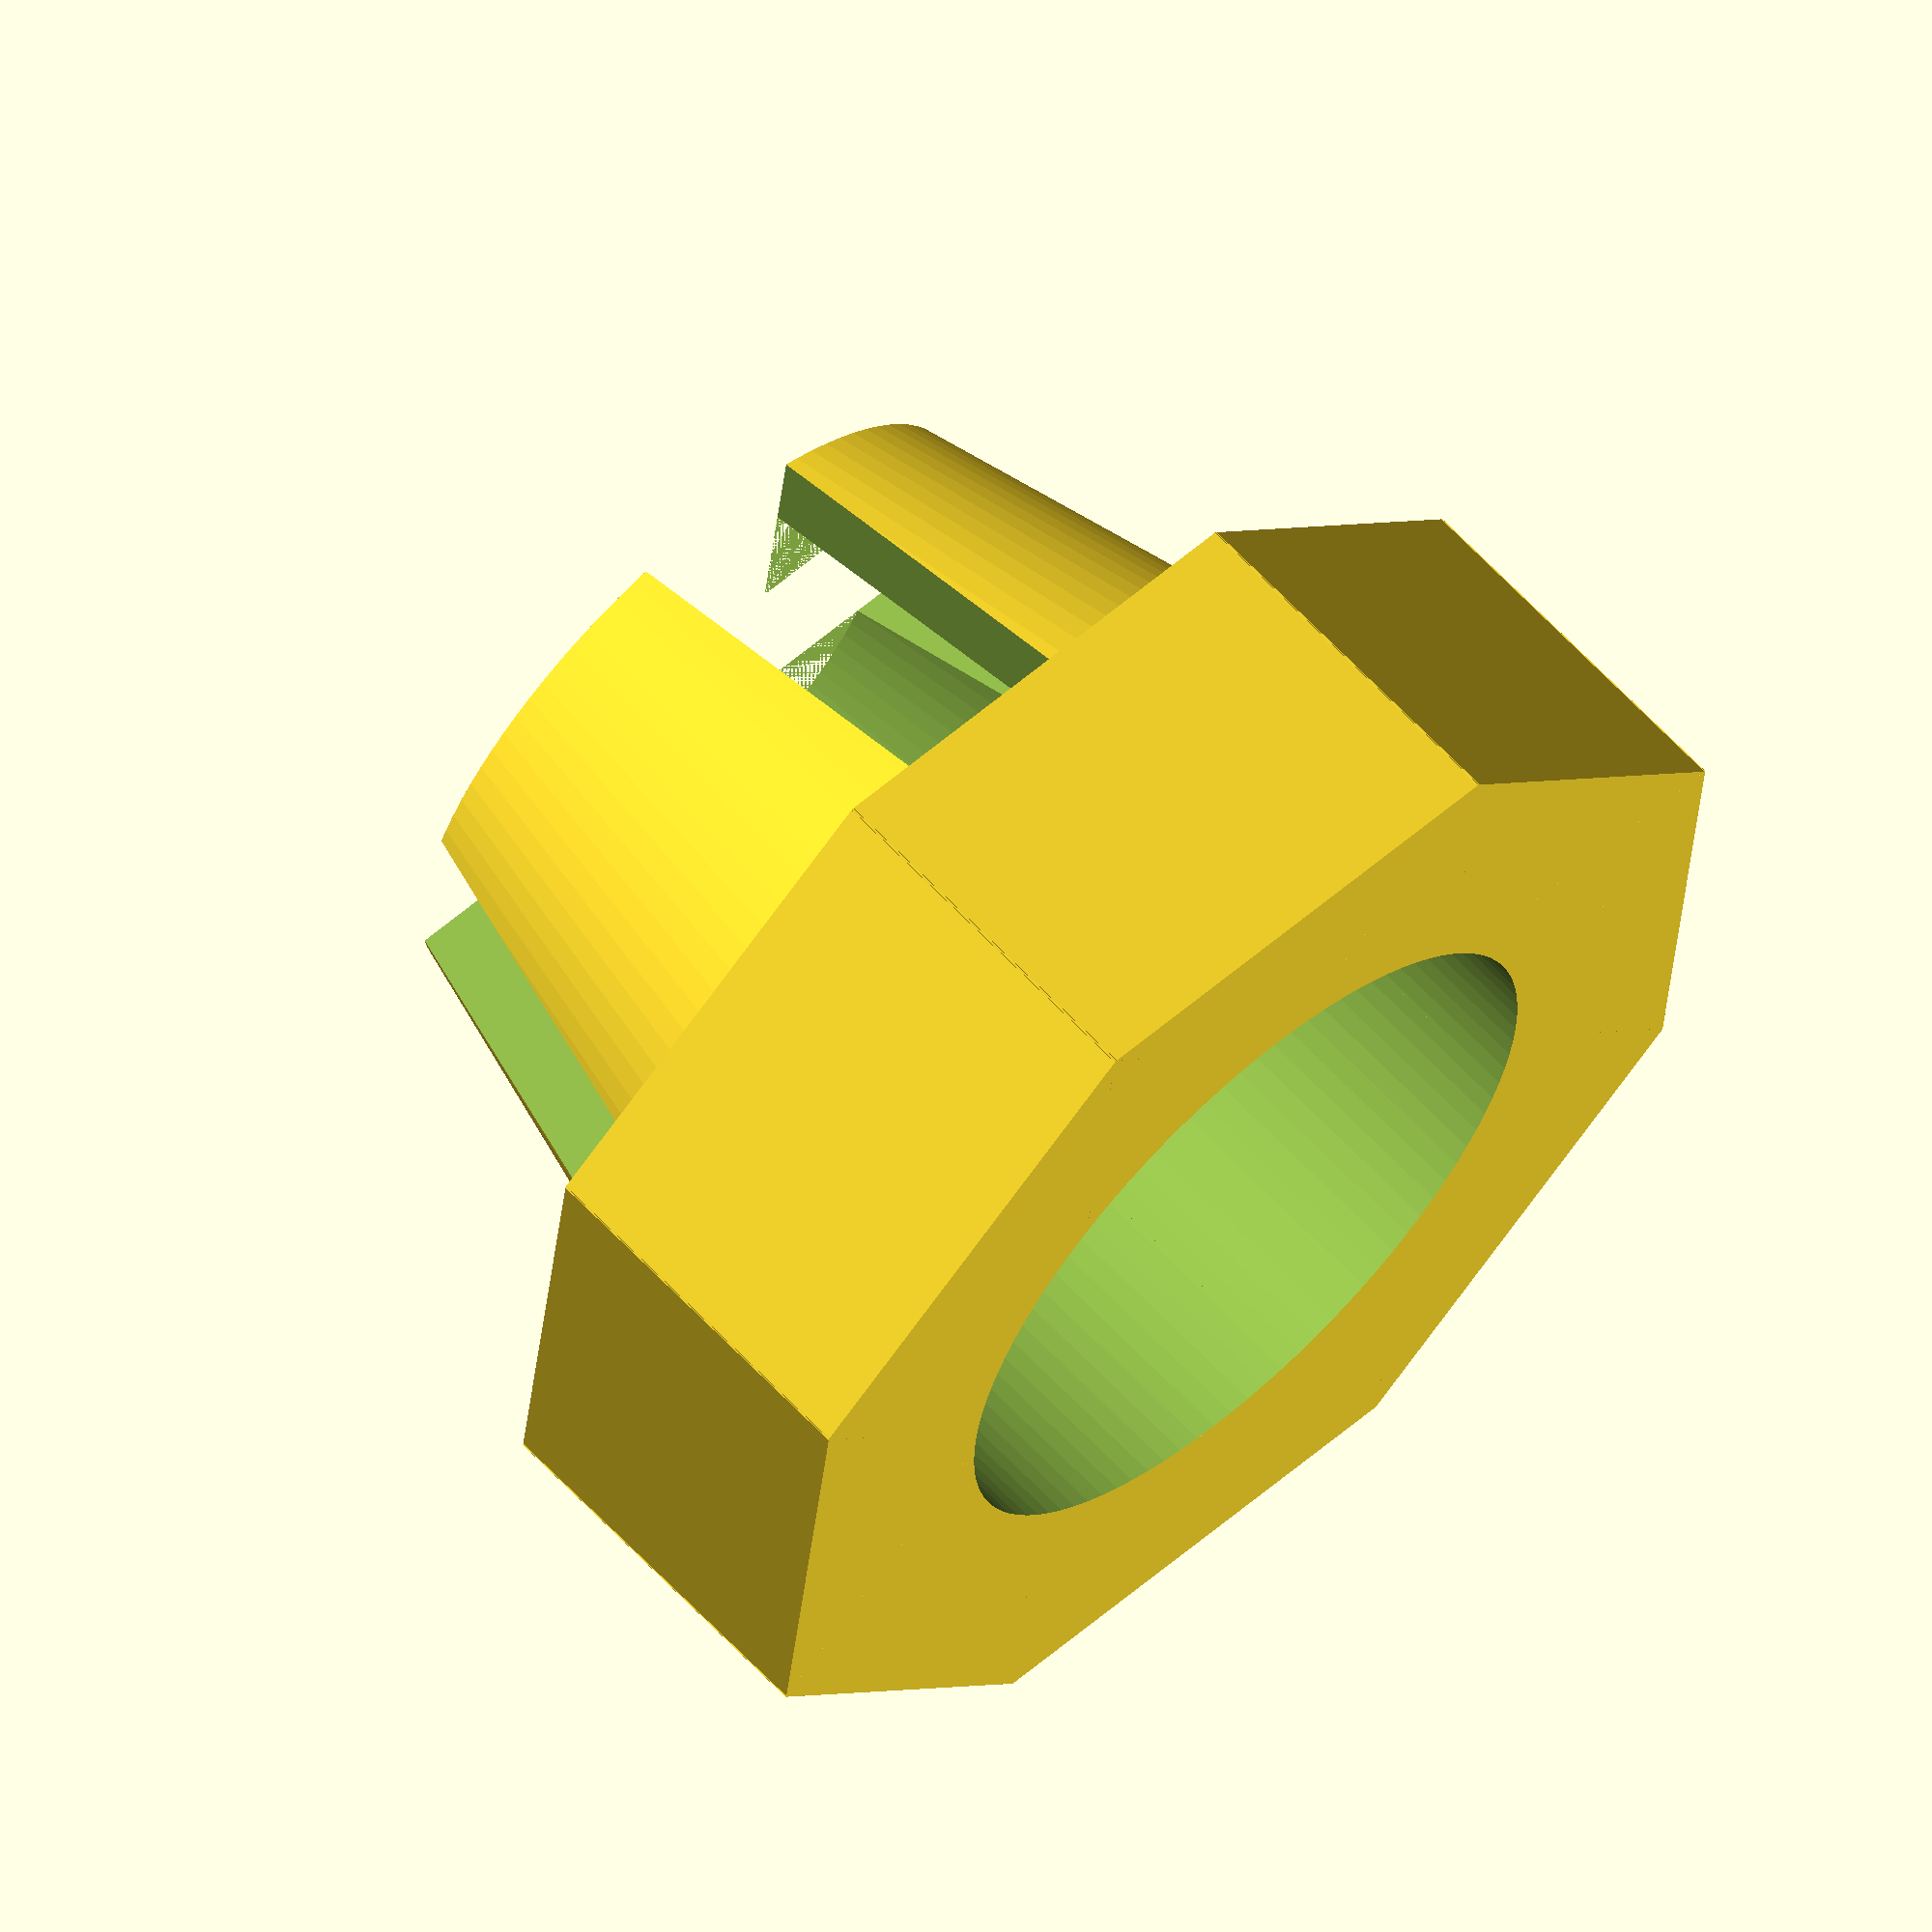
<openscad>
$fn=100;

difference() {
    union() {
        cube([12.5,5.2,4], center=true);
        rotate([0,0,45]) cube([12.5,5.2,4], center=true);
        rotate([0,0,90]) cube([12.5,5.2,4], center=true);
        rotate([0,0,-45]) cube([12.5,5.2,4], center=true);
    }
    cylinder(d=7.7,h=10,center=true);  
}

translate([0,0,4]) difference() {
    cylinder(d1=10,d2=7.5,h=5, center=true);
    union(){
        cylinder(d1=8,d2=5.5,h=5, center=true);  
        cube([2,10,10], center=true);
        cube([10,2,10], center=true);
    }
}
</openscad>
<views>
elev=116.6 azim=353.3 roll=43.0 proj=o view=wireframe
</views>
